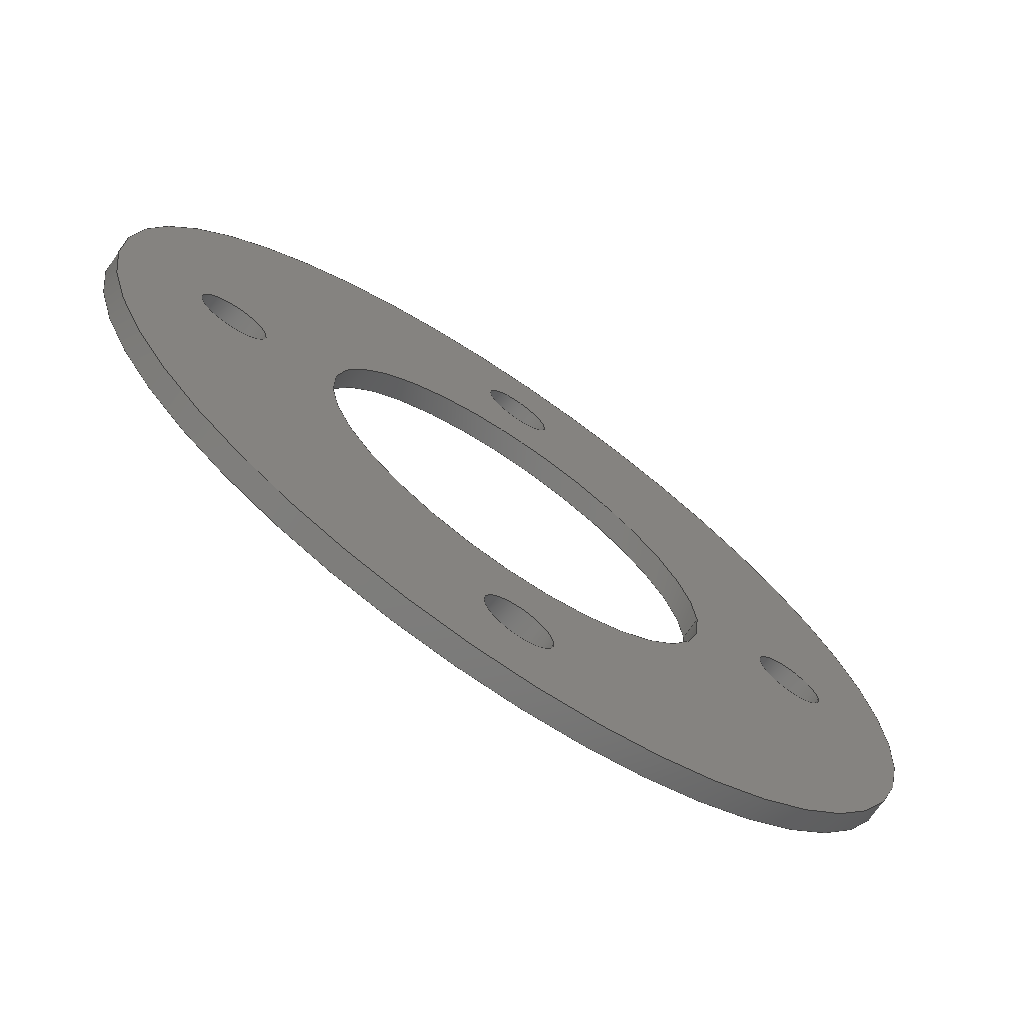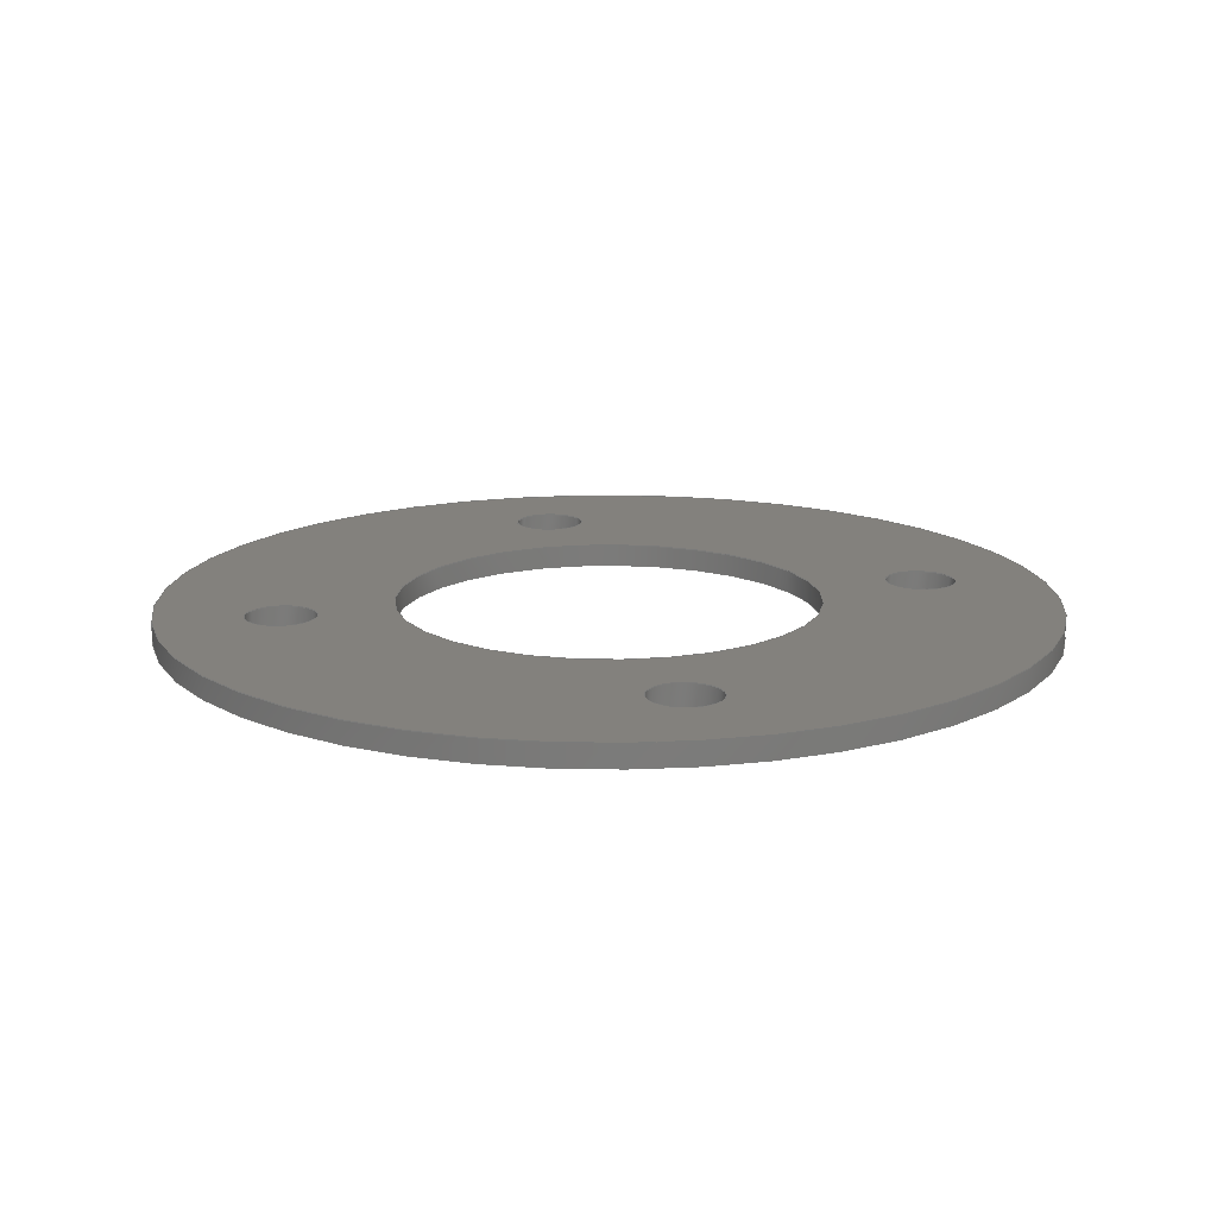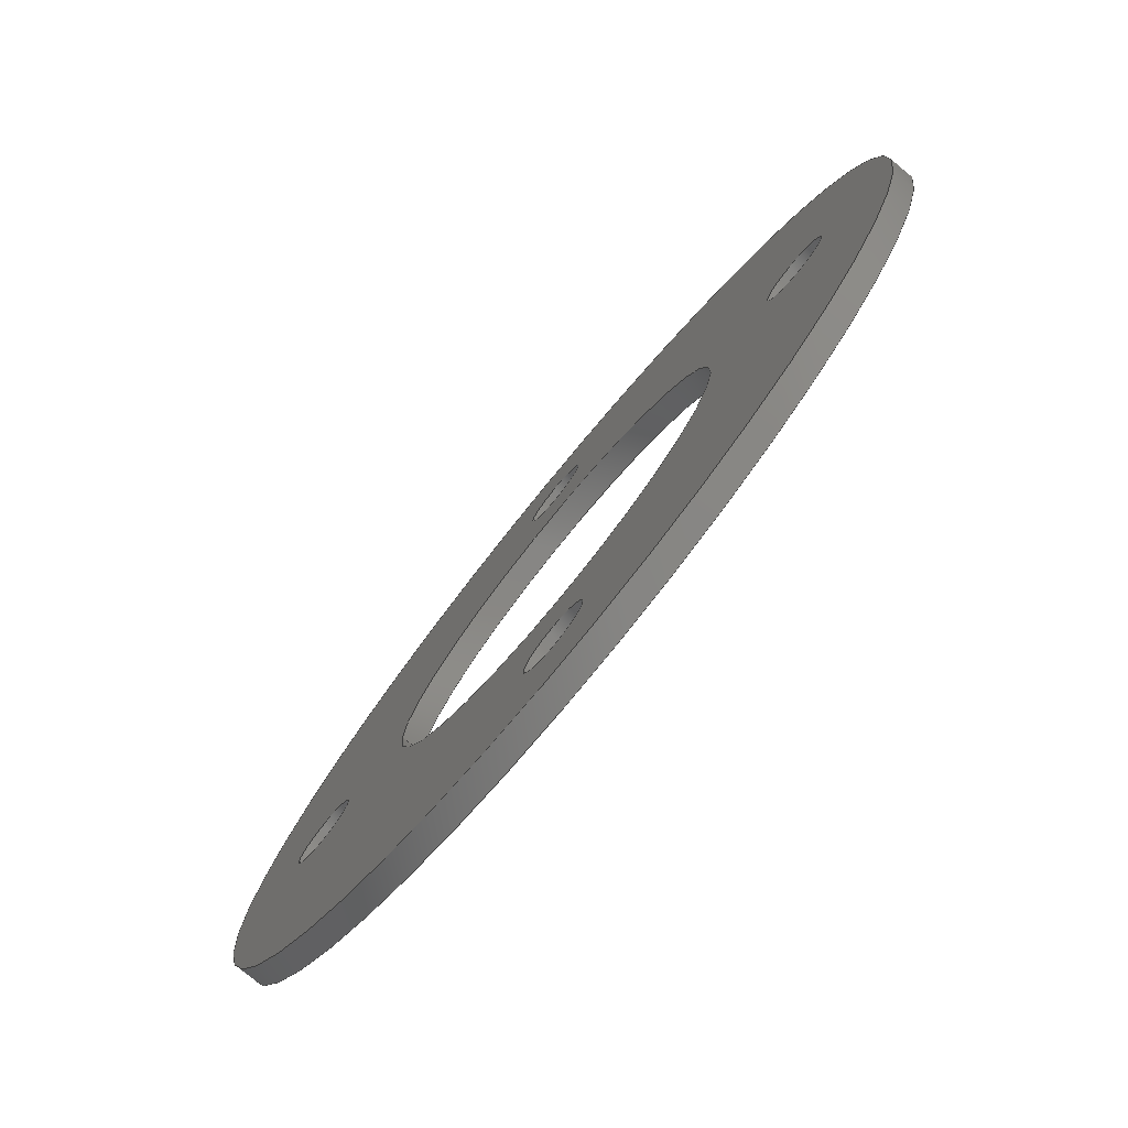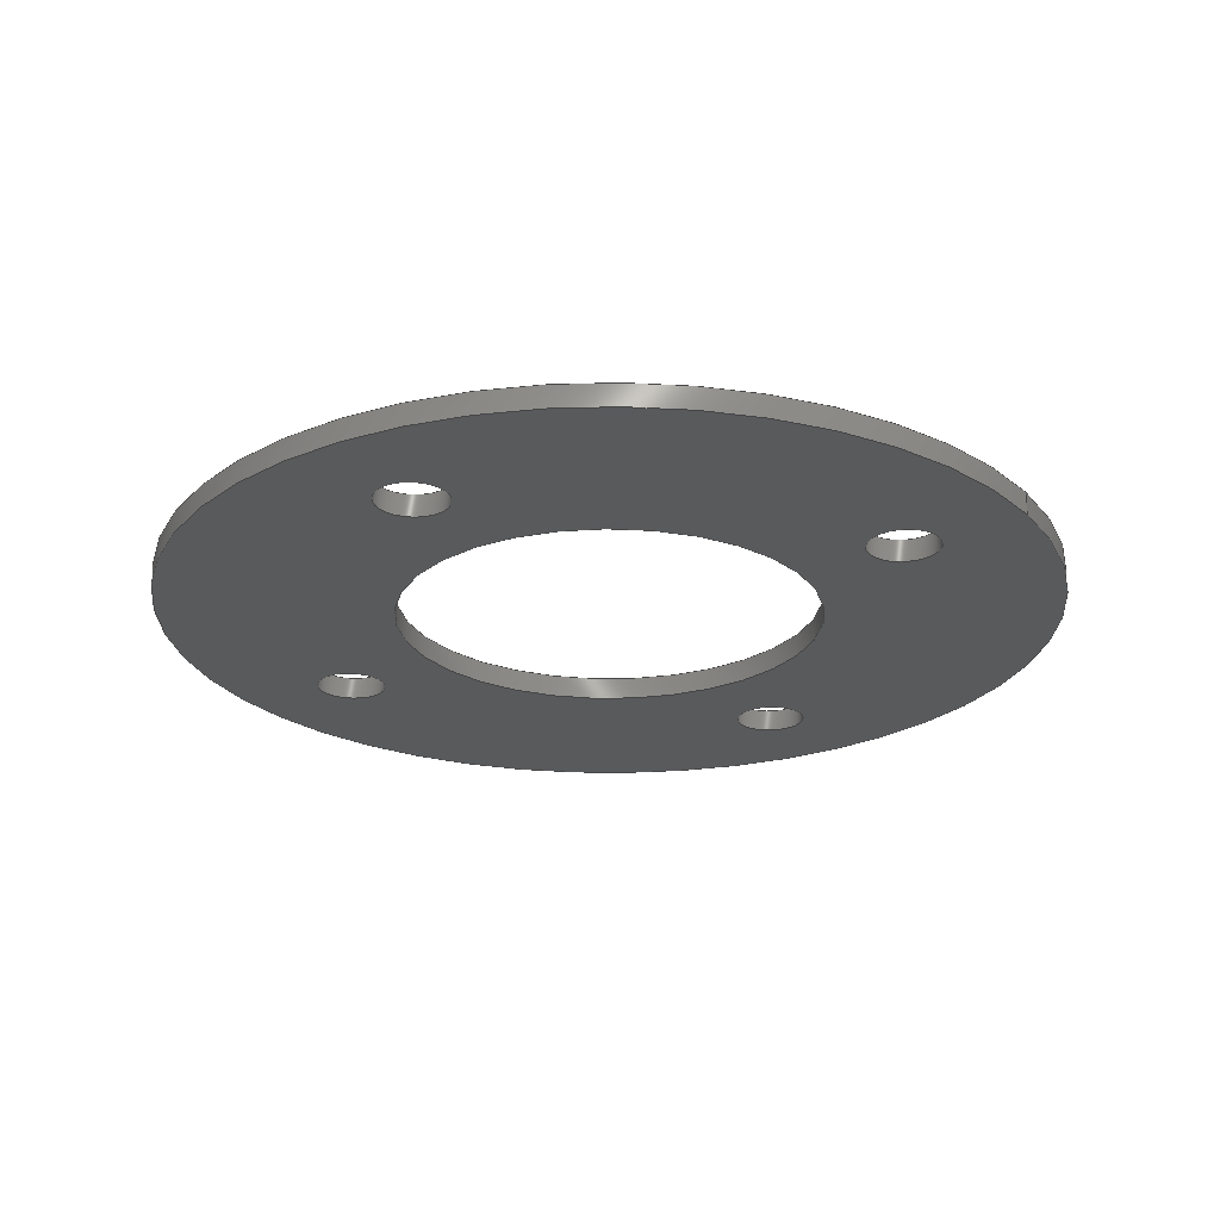
<metadata>
{"format":"step","ext":"step","renderer":"f3d","projection":"perspective","resolution":1024,"background":"white","views":[{"elev":-71.8,"azim":145.5,"up":"+Z"},{"elev":15.7,"azim":-11.8,"up":"+Y"},{"elev":-78.9,"azim":50.6,"up":"+Z"},{"elev":-23.4,"azim":-147.2,"up":"+Y"}]}
</metadata>
<code>
ISO-10303-21;
DATA;
#1=MECHANICAL_DESIGN_GEOMETRIC_PRESENTATION_REPRESENTATION('',(#4),#272);
#2=SHAPE_REPRESENTATION_RELATIONSHIP('SRR','None',#279,#3);
#3=ADVANCED_BREP_SHAPE_REPRESENTATION('',(#5),#271);
#4=STYLED_ITEM('',(#289),#5);
#5=MANIFOLD_SOLID_BREP('Camera End Cap Gasket',#148);
#6=FACE_BOUND('',#33,.T.);
#7=FACE_BOUND('',#34,.T.);
#8=FACE_BOUND('',#35,.T.);
#9=FACE_BOUND('',#36,.T.);
#10=FACE_BOUND('',#37,.T.);
#11=FACE_BOUND('',#39,.T.);
#12=FACE_BOUND('',#40,.T.);
#13=FACE_BOUND('',#41,.T.);
#14=FACE_BOUND('',#42,.T.);
#15=FACE_BOUND('',#43,.T.);
#16=PLANE('',#180);
#17=PLANE('',#181);
#18=FACE_OUTER_BOUND('',#26,.T.);
#19=FACE_OUTER_BOUND('',#27,.T.);
#20=FACE_OUTER_BOUND('',#28,.T.);
#21=FACE_OUTER_BOUND('',#29,.T.);
#22=FACE_OUTER_BOUND('',#30,.T.);
#23=FACE_OUTER_BOUND('',#31,.T.);
#24=FACE_OUTER_BOUND('',#32,.T.);
#25=FACE_OUTER_BOUND('',#38,.T.);
#26=EDGE_LOOP('',(#98,#99,#100,#101));
#27=EDGE_LOOP('',(#102,#103,#104,#105));
#28=EDGE_LOOP('',(#106,#107,#108,#109));
#29=EDGE_LOOP('',(#110,#111,#112,#113));
#30=EDGE_LOOP('',(#114,#115,#116,#117));
#31=EDGE_LOOP('',(#118,#119,#120,#121));
#32=EDGE_LOOP('',(#122));
#33=EDGE_LOOP('',(#123));
#34=EDGE_LOOP('',(#124));
#35=EDGE_LOOP('',(#125));
#36=EDGE_LOOP('',(#126));
#37=EDGE_LOOP('',(#127));
#38=EDGE_LOOP('',(#128));
#39=EDGE_LOOP('',(#129));
#40=EDGE_LOOP('',(#130));
#41=EDGE_LOOP('',(#131));
#42=EDGE_LOOP('',(#132));
#43=EDGE_LOOP('',(#133));
#44=LINE('',#235,#50);
#45=LINE('',#241,#51);
#46=LINE('',#247,#52);
#47=LINE('',#253,#53);
#48=LINE('',#259,#54);
#49=LINE('',#265,#55);
#50=VECTOR('',#188,10);
#51=VECTOR('',#195,1.6);
#52=VECTOR('',#202,1.6);
#53=VECTOR('',#209,1.6);
#54=VECTOR('',#216,1.6);
#55=VECTOR('',#223,21.5);
#56=CIRCLE('',#163,9.5);
#57=CIRCLE('',#164,9.5);
#58=CIRCLE('',#166,1.6);
#59=CIRCLE('',#167,1.6);
#60=CIRCLE('',#169,1.6);
#61=CIRCLE('',#170,1.6);
#62=CIRCLE('',#172,1.6);
#63=CIRCLE('',#173,1.6);
#64=CIRCLE('',#175,1.6);
#65=CIRCLE('',#176,1.6);
#66=CIRCLE('',#178,20);
#67=CIRCLE('',#179,20);
#68=VERTEX_POINT('',#232);
#69=VERTEX_POINT('',#234);
#70=VERTEX_POINT('',#238);
#71=VERTEX_POINT('',#240);
#72=VERTEX_POINT('',#244);
#73=VERTEX_POINT('',#246);
#74=VERTEX_POINT('',#250);
#75=VERTEX_POINT('',#252);
#76=VERTEX_POINT('',#256);
#77=VERTEX_POINT('',#258);
#78=VERTEX_POINT('',#262);
#79=VERTEX_POINT('',#264);
#80=EDGE_CURVE('',#68,#68,#56,.F.);
#81=EDGE_CURVE('',#68,#69,#44,.T.);
#82=EDGE_CURVE('',#69,#69,#57,.T.);
#83=EDGE_CURVE('',#70,#70,#58,.T.);
#84=EDGE_CURVE('',#70,#71,#45,.T.);
#85=EDGE_CURVE('',#71,#71,#59,.T.);
#86=EDGE_CURVE('',#72,#72,#60,.T.);
#87=EDGE_CURVE('',#72,#73,#46,.T.);
#88=EDGE_CURVE('',#73,#73,#61,.T.);
#89=EDGE_CURVE('',#74,#74,#62,.T.);
#90=EDGE_CURVE('',#74,#75,#47,.T.);
#91=EDGE_CURVE('',#75,#75,#63,.T.);
#92=EDGE_CURVE('',#76,#76,#64,.T.);
#93=EDGE_CURVE('',#76,#77,#48,.T.);
#94=EDGE_CURVE('',#77,#77,#65,.T.);
#95=EDGE_CURVE('',#78,#78,#66,.T.);
#96=EDGE_CURVE('',#78,#79,#49,.T.);
#97=EDGE_CURVE('',#79,#79,#67,.F.);
#98=ORIENTED_EDGE('',*,*,#80,.F.);
#99=ORIENTED_EDGE('',*,*,#81,.T.);
#100=ORIENTED_EDGE('',*,*,#82,.F.);
#101=ORIENTED_EDGE('',*,*,#81,.F.);
#102=ORIENTED_EDGE('',*,*,#83,.F.);
#103=ORIENTED_EDGE('',*,*,#84,.T.);
#104=ORIENTED_EDGE('',*,*,#85,.F.);
#105=ORIENTED_EDGE('',*,*,#84,.F.);
#106=ORIENTED_EDGE('',*,*,#86,.F.);
#107=ORIENTED_EDGE('',*,*,#87,.T.);
#108=ORIENTED_EDGE('',*,*,#88,.F.);
#109=ORIENTED_EDGE('',*,*,#87,.F.);
#110=ORIENTED_EDGE('',*,*,#89,.F.);
#111=ORIENTED_EDGE('',*,*,#90,.T.);
#112=ORIENTED_EDGE('',*,*,#91,.F.);
#113=ORIENTED_EDGE('',*,*,#90,.F.);
#114=ORIENTED_EDGE('',*,*,#92,.F.);
#115=ORIENTED_EDGE('',*,*,#93,.T.);
#116=ORIENTED_EDGE('',*,*,#94,.F.);
#117=ORIENTED_EDGE('',*,*,#93,.F.);
#118=ORIENTED_EDGE('',*,*,#95,.F.);
#119=ORIENTED_EDGE('',*,*,#96,.T.);
#120=ORIENTED_EDGE('',*,*,#97,.F.);
#121=ORIENTED_EDGE('',*,*,#96,.F.);
#122=ORIENTED_EDGE('',*,*,#95,.T.);
#123=ORIENTED_EDGE('',*,*,#80,.T.);
#124=ORIENTED_EDGE('',*,*,#83,.T.);
#125=ORIENTED_EDGE('',*,*,#86,.T.);
#126=ORIENTED_EDGE('',*,*,#89,.T.);
#127=ORIENTED_EDGE('',*,*,#92,.T.);
#128=ORIENTED_EDGE('',*,*,#97,.T.);
#129=ORIENTED_EDGE('',*,*,#82,.T.);
#130=ORIENTED_EDGE('',*,*,#85,.T.);
#131=ORIENTED_EDGE('',*,*,#88,.T.);
#132=ORIENTED_EDGE('',*,*,#91,.T.);
#133=ORIENTED_EDGE('',*,*,#94,.T.);
#134=CYLINDRICAL_SURFACE('',#162,9.5);
#135=CYLINDRICAL_SURFACE('',#165,1.6);
#136=CYLINDRICAL_SURFACE('',#168,1.6);
#137=CYLINDRICAL_SURFACE('',#171,1.6);
#138=CYLINDRICAL_SURFACE('',#174,1.6);
#139=CYLINDRICAL_SURFACE('',#177,20);
#140=ADVANCED_FACE('',(#18),#134,.F.);
#141=ADVANCED_FACE('',(#19),#135,.F.);
#142=ADVANCED_FACE('',(#20),#136,.F.);
#143=ADVANCED_FACE('',(#21),#137,.F.);
#144=ADVANCED_FACE('',(#22),#138,.F.);
#145=ADVANCED_FACE('',(#23),#139,.T.);
#146=ADVANCED_FACE('',(#24,#6,#7,#8,#9,#10),#16,.F.);
#147=ADVANCED_FACE('',(#25,#11,#12,#13,#14,#15),#17,.T.);
#148=CLOSED_SHELL('',(#140,#141,#142,#143,#144,#145,#146,#147));
#149=DERIVED_UNIT_ELEMENT(#151,1);
#150=DERIVED_UNIT_ELEMENT(#274,-3);
#151=(
MASS_UNIT()
NAMED_UNIT(*)
SI_UNIT(.KILO.,.GRAM.)
);
#152=DERIVED_UNIT((#149,#150));
#153=MEASURE_REPRESENTATION_ITEM('density measure',
POSITIVE_RATIO_MEASURE(7850),#152);
#154=PROPERTY_DEFINITION_REPRESENTATION(#159,#156);
#155=PROPERTY_DEFINITION_REPRESENTATION(#160,#157);
#156=REPRESENTATION('material name',(#158),#271);
#157=REPRESENTATION('density',(#153),#271);
#158=DESCRIPTIVE_REPRESENTATION_ITEM('Steel','Steel');
#159=PROPERTY_DEFINITION('material property','material name',#281);
#160=PROPERTY_DEFINITION('material property','density of part',#281);
#161=AXIS2_PLACEMENT_3D('',#230,#182,#183);
#162=AXIS2_PLACEMENT_3D('',#231,#184,#185);
#163=AXIS2_PLACEMENT_3D('',#233,#186,#187);
#164=AXIS2_PLACEMENT_3D('',#236,#189,#190);
#165=AXIS2_PLACEMENT_3D('',#237,#191,#192);
#166=AXIS2_PLACEMENT_3D('',#239,#193,#194);
#167=AXIS2_PLACEMENT_3D('',#242,#196,#197);
#168=AXIS2_PLACEMENT_3D('',#243,#198,#199);
#169=AXIS2_PLACEMENT_3D('',#245,#200,#201);
#170=AXIS2_PLACEMENT_3D('',#248,#203,#204);
#171=AXIS2_PLACEMENT_3D('',#249,#205,#206);
#172=AXIS2_PLACEMENT_3D('',#251,#207,#208);
#173=AXIS2_PLACEMENT_3D('',#254,#210,#211);
#174=AXIS2_PLACEMENT_3D('',#255,#212,#213);
#175=AXIS2_PLACEMENT_3D('',#257,#214,#215);
#176=AXIS2_PLACEMENT_3D('',#260,#217,#218);
#177=AXIS2_PLACEMENT_3D('',#261,#219,#220);
#178=AXIS2_PLACEMENT_3D('',#263,#221,#222);
#179=AXIS2_PLACEMENT_3D('',#266,#224,#225);
#180=AXIS2_PLACEMENT_3D('',#267,#226,#227);
#181=AXIS2_PLACEMENT_3D('',#268,#228,#229);
#182=DIRECTION('axis',(0,0,1));
#183=DIRECTION('refdir',(1,0,0));
#184=DIRECTION('center_axis',(0,-1,-2.22e-16));
#185=DIRECTION('ref_axis',(1,0,0));
#186=DIRECTION('center_axis',(0,1,2.22e-16));
#187=DIRECTION('ref_axis',(1,0,0));
#188=DIRECTION('',(0,-1,-2.22e-16));
#189=DIRECTION('center_axis',(0,1,2.22e-16));
#190=DIRECTION('ref_axis',(1,0,0));
#191=DIRECTION('center_axis',(0,-1,0));
#192=DIRECTION('ref_axis',(1,0,0));
#193=DIRECTION('center_axis',(0,-1,-2.22e-16));
#194=DIRECTION('ref_axis',(1,0,0));
#195=DIRECTION('',(0,-1,0));
#196=DIRECTION('center_axis',(0,1,2.22e-16));
#197=DIRECTION('ref_axis',(1,0,0));
#198=DIRECTION('center_axis',(0,-1,0));
#199=DIRECTION('ref_axis',(1,0,0));
#200=DIRECTION('center_axis',(0,-1,-2.22e-16));
#201=DIRECTION('ref_axis',(1,0,0));
#202=DIRECTION('',(0,-1,0));
#203=DIRECTION('center_axis',(0,1,2.22e-16));
#204=DIRECTION('ref_axis',(1,0,0));
#205=DIRECTION('center_axis',(0,-1,0));
#206=DIRECTION('ref_axis',(1,0,0));
#207=DIRECTION('center_axis',(0,-1,-2.22e-16));
#208=DIRECTION('ref_axis',(1,0,0));
#209=DIRECTION('',(0,-1,0));
#210=DIRECTION('center_axis',(0,1,2.22e-16));
#211=DIRECTION('ref_axis',(1,0,0));
#212=DIRECTION('center_axis',(0,-1,0));
#213=DIRECTION('ref_axis',(1,0,0));
#214=DIRECTION('center_axis',(0,-1,-2.22e-16));
#215=DIRECTION('ref_axis',(1,0,0));
#216=DIRECTION('',(0,-1,0));
#217=DIRECTION('center_axis',(0,1,2.22e-16));
#218=DIRECTION('ref_axis',(1,0,0));
#219=DIRECTION('center_axis',(0,1,0));
#220=DIRECTION('ref_axis',(1,0,0));
#221=DIRECTION('center_axis',(0,1,2.22e-16));
#222=DIRECTION('ref_axis',(1,0,0));
#223=DIRECTION('',(0,-1,0));
#224=DIRECTION('center_axis',(0,1,2.22e-16));
#225=DIRECTION('ref_axis',(1,0,0));
#226=DIRECTION('center_axis',(0,-1,-2.22e-16));
#227=DIRECTION('ref_axis',(1,0,0));
#228=DIRECTION('center_axis',(0,-1,-2.22e-16));
#229=DIRECTION('ref_axis',(1,0,0));
#230=CARTESIAN_POINT('',(0,0,0));
#231=CARTESIAN_POINT('Origin',(36.63,72.24,-74.32));
#232=CARTESIAN_POINT('',(27.13,73.24,-74.32));
#233=CARTESIAN_POINT('Origin',(36.63,73.24,-74.32));
#234=CARTESIAN_POINT('',(27.13,72.24,-74.32));
#235=CARTESIAN_POINT('',(27.13,72.24,-74.32));
#236=CARTESIAN_POINT('Origin',(36.63,72.24,-74.32));
#237=CARTESIAN_POINT('Origin',(36.63,77.24,-59.82));
#238=CARTESIAN_POINT('',(35.03,73.24,-59.82));
#239=CARTESIAN_POINT('Origin',(36.63,73.24,-59.82));
#240=CARTESIAN_POINT('',(35.03,72.24,-59.82));
#241=CARTESIAN_POINT('',(35.03,77.24,-59.82));
#242=CARTESIAN_POINT('Origin',(36.63,72.24,-59.82));
#243=CARTESIAN_POINT('Origin',(51.13,77.24,-74.32));
#244=CARTESIAN_POINT('',(49.53,73.24,-74.32));
#245=CARTESIAN_POINT('Origin',(51.13,73.24,-74.32));
#246=CARTESIAN_POINT('',(49.53,72.24,-74.32));
#247=CARTESIAN_POINT('',(49.53,77.24,-74.32));
#248=CARTESIAN_POINT('Origin',(51.13,72.24,-74.32));
#249=CARTESIAN_POINT('Origin',(22.13,77.24,-74.32));
#250=CARTESIAN_POINT('',(20.53,73.24,-74.32));
#251=CARTESIAN_POINT('Origin',(22.13,73.24,-74.32));
#252=CARTESIAN_POINT('',(20.53,72.24,-74.32));
#253=CARTESIAN_POINT('',(20.53,77.24,-74.32));
#254=CARTESIAN_POINT('Origin',(22.13,72.24,-74.32));
#255=CARTESIAN_POINT('Origin',(36.63,77.24,-88.82));
#256=CARTESIAN_POINT('',(35.03,73.24,-88.82));
#257=CARTESIAN_POINT('Origin',(36.63,73.24,-88.82));
#258=CARTESIAN_POINT('',(35.03,72.24,-88.82));
#259=CARTESIAN_POINT('',(35.03,77.24,-88.82));
#260=CARTESIAN_POINT('Origin',(36.63,72.24,-88.82));
#261=CARTESIAN_POINT('Origin',(36.63,72.24,-74.32));
#262=CARTESIAN_POINT('',(16.63,73.24,-74.32));
#263=CARTESIAN_POINT('Origin',(36.63,73.24,-74.32));
#264=CARTESIAN_POINT('',(16.63,72.24,-74.32));
#265=CARTESIAN_POINT('',(16.63,72.24,-74.32));
#266=CARTESIAN_POINT('Origin',(36.63,72.24,-74.32));
#267=CARTESIAN_POINT('Origin',(36.63,73.24,-74.32));
#268=CARTESIAN_POINT('Origin',(36.63,72.24,-74.32));
#269=UNCERTAINTY_MEASURE_WITH_UNIT(LENGTH_MEASURE(0.01),#273,
'DISTANCE_ACCURACY_VALUE',
'Maximum model space distance between geometric entities at asserted c
onnectivities');
#270=UNCERTAINTY_MEASURE_WITH_UNIT(LENGTH_MEASURE(0.01),#273,
'DISTANCE_ACCURACY_VALUE',
'Maximum model space distance between geometric entities at asserted c
onnectivities');
#271=(
GEOMETRIC_REPRESENTATION_CONTEXT(3)
GLOBAL_UNCERTAINTY_ASSIGNED_CONTEXT((#269))
GLOBAL_UNIT_ASSIGNED_CONTEXT((#273,#275,#276))
REPRESENTATION_CONTEXT('','3D')
);
#272=(
GEOMETRIC_REPRESENTATION_CONTEXT(3)
GLOBAL_UNCERTAINTY_ASSIGNED_CONTEXT((#270))
GLOBAL_UNIT_ASSIGNED_CONTEXT((#273,#275,#276))
REPRESENTATION_CONTEXT('','3D')
);
#273=(
LENGTH_UNIT()
NAMED_UNIT(*)
SI_UNIT(.MILLI.,.METRE.)
);
#274=(
LENGTH_UNIT()
NAMED_UNIT(*)
SI_UNIT($,.METRE.)
);
#275=(
NAMED_UNIT(*)
PLANE_ANGLE_UNIT()
SI_UNIT($,.RADIAN.)
);
#276=(
NAMED_UNIT(*)
SI_UNIT($,.STERADIAN.)
SOLID_ANGLE_UNIT()
);
#277=SHAPE_DEFINITION_REPRESENTATION(#278,#279);
#278=PRODUCT_DEFINITION_SHAPE('',$,#281);
#279=SHAPE_REPRESENTATION('',(#161),#271);
#280=PRODUCT_DEFINITION_CONTEXT('part definition',#285,'design');
#281=PRODUCT_DEFINITION('Camera End Cap Seal','Camera End Cap Seal',#282,
#280);
#282=PRODUCT_DEFINITION_FORMATION('',$,#287);
#283=PRODUCT_RELATED_PRODUCT_CATEGORY('Camera End Cap Seal',
'Camera End Cap Seal',(#287));
#284=APPLICATION_PROTOCOL_DEFINITION('international standard',
'ap242_managed_model_based_3d_engineering',2011,#285);
#285=APPLICATION_CONTEXT('Managed model based 3d engineering');
#286=PRODUCT_CONTEXT('part definition',#285,'mechanical');
#287=PRODUCT('Camera End Cap Seal','Camera End Cap Seal',$,(#286));
#288=PRESENTATION_STYLE_ASSIGNMENT((#290));
#289=PRESENTATION_STYLE_ASSIGNMENT((#291));
#290=SURFACE_STYLE_USAGE(.BOTH.,#292);
#291=SURFACE_STYLE_USAGE(.BOTH.,#293);
#292=SURFACE_SIDE_STYLE('',(#294));
#293=SURFACE_SIDE_STYLE('',(#295));
#294=SURFACE_STYLE_FILL_AREA(#296);
#295=SURFACE_STYLE_FILL_AREA(#297);
#296=FILL_AREA_STYLE('Steel - Satin',(#298));
#297=FILL_AREA_STYLE('ABS (White) (1) (1) (1)',(#299));
#298=FILL_AREA_STYLE_COLOUR('Steel - Satin',#300);
#299=FILL_AREA_STYLE_COLOUR('ABS (White) (1) (1) (1)',#301);
#300=COLOUR_RGB('Steel - Satin',0.6275,0.6275,0.6275);
#301=COLOUR_RGB('ABS (White) (1) (1) (1)',0,0.5647,1);
ENDSEC;
END-ISO-10303-21;

</code>
